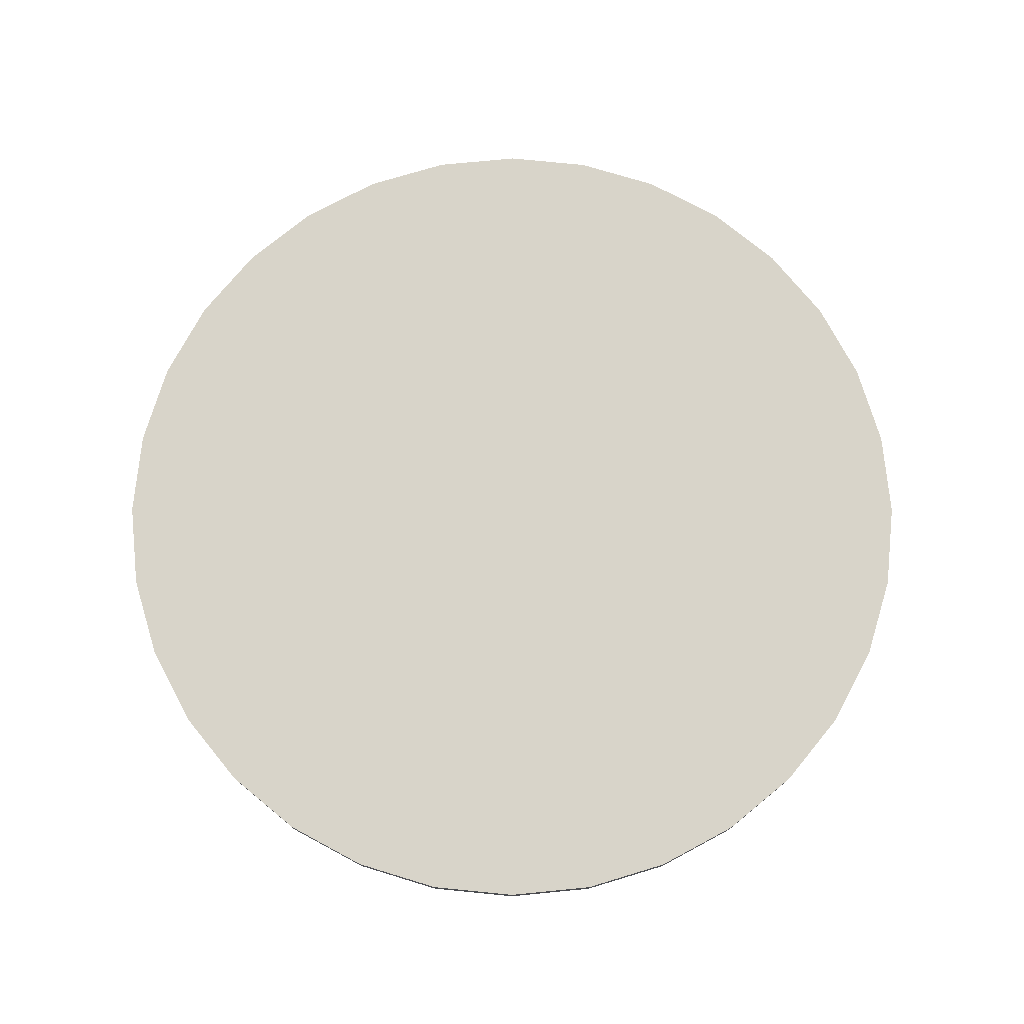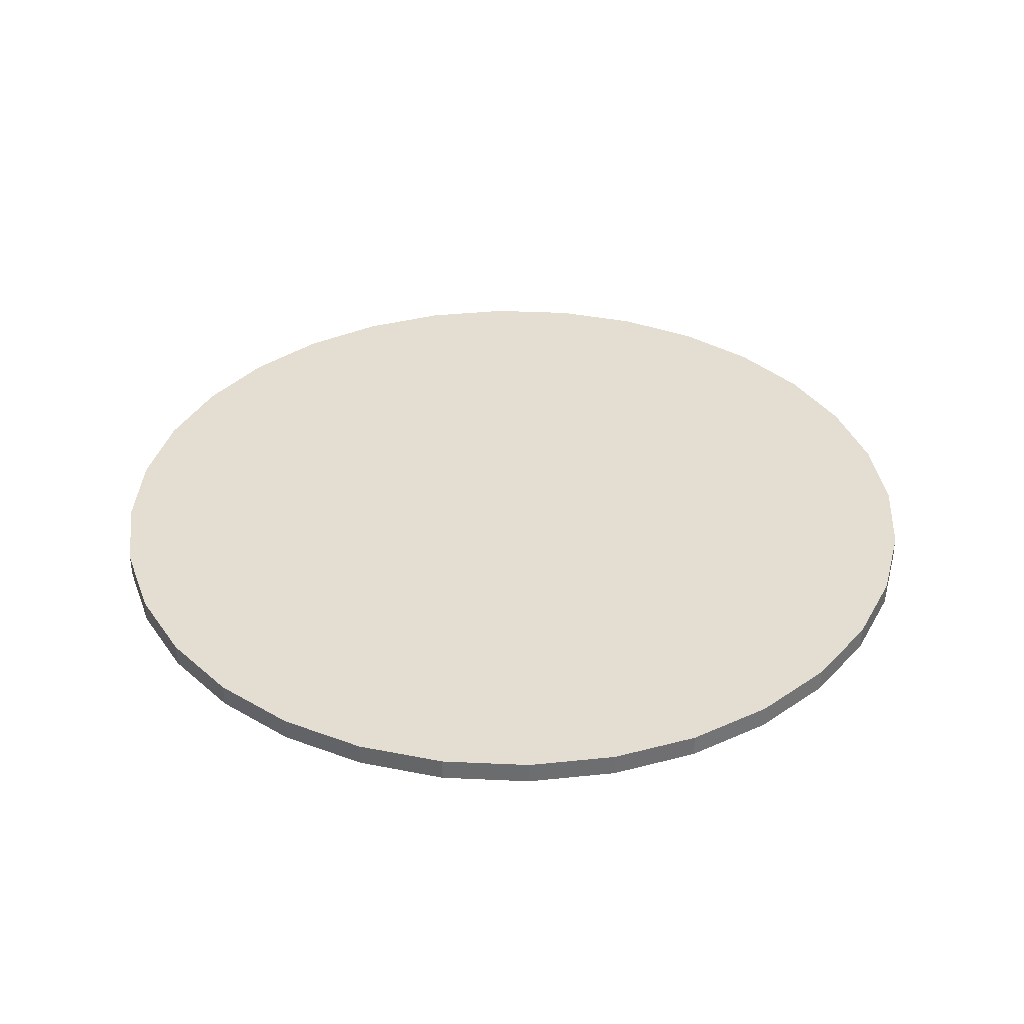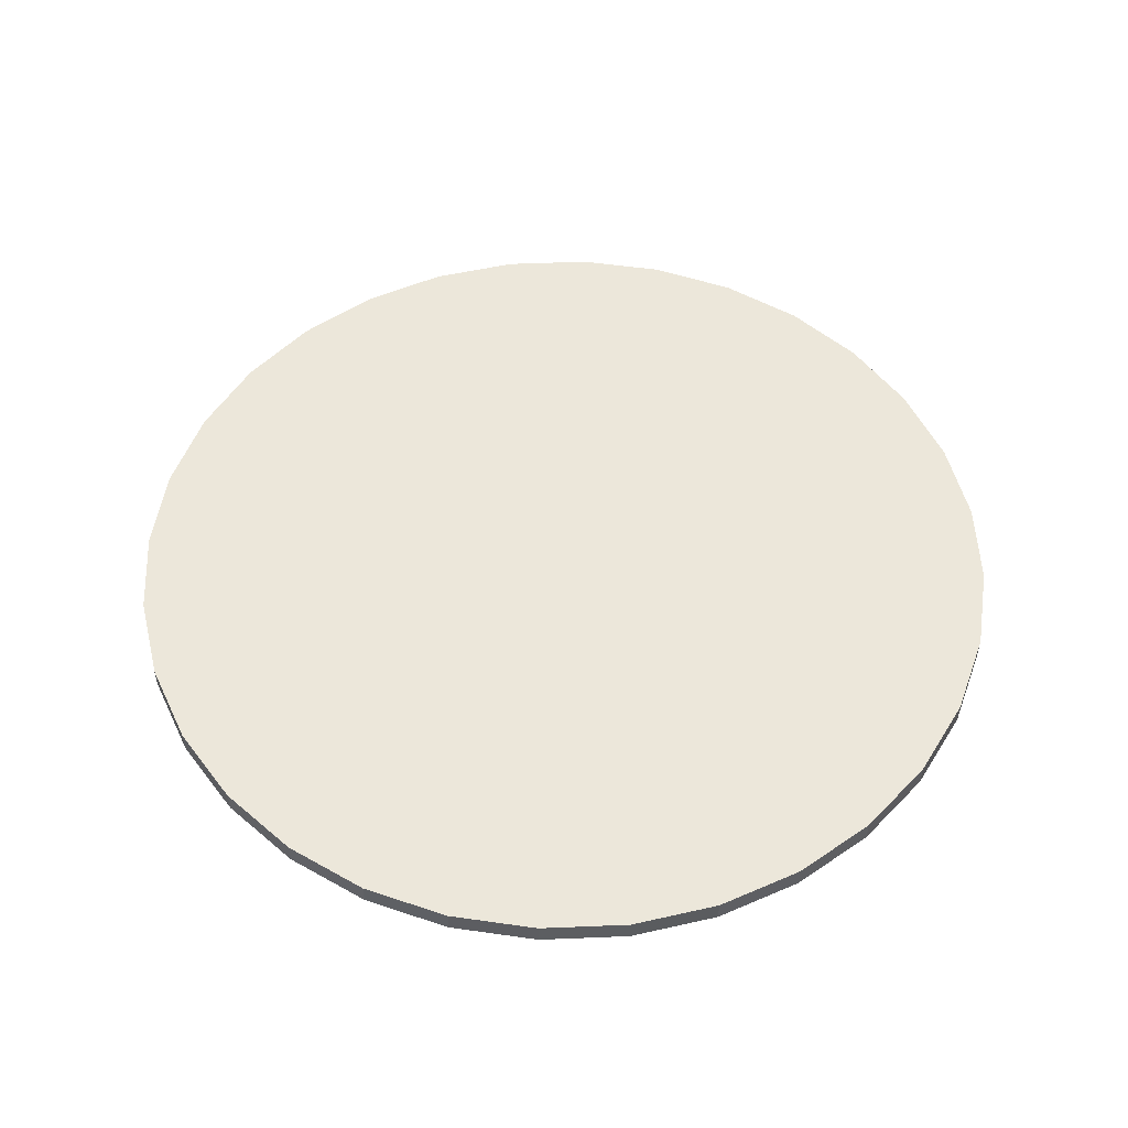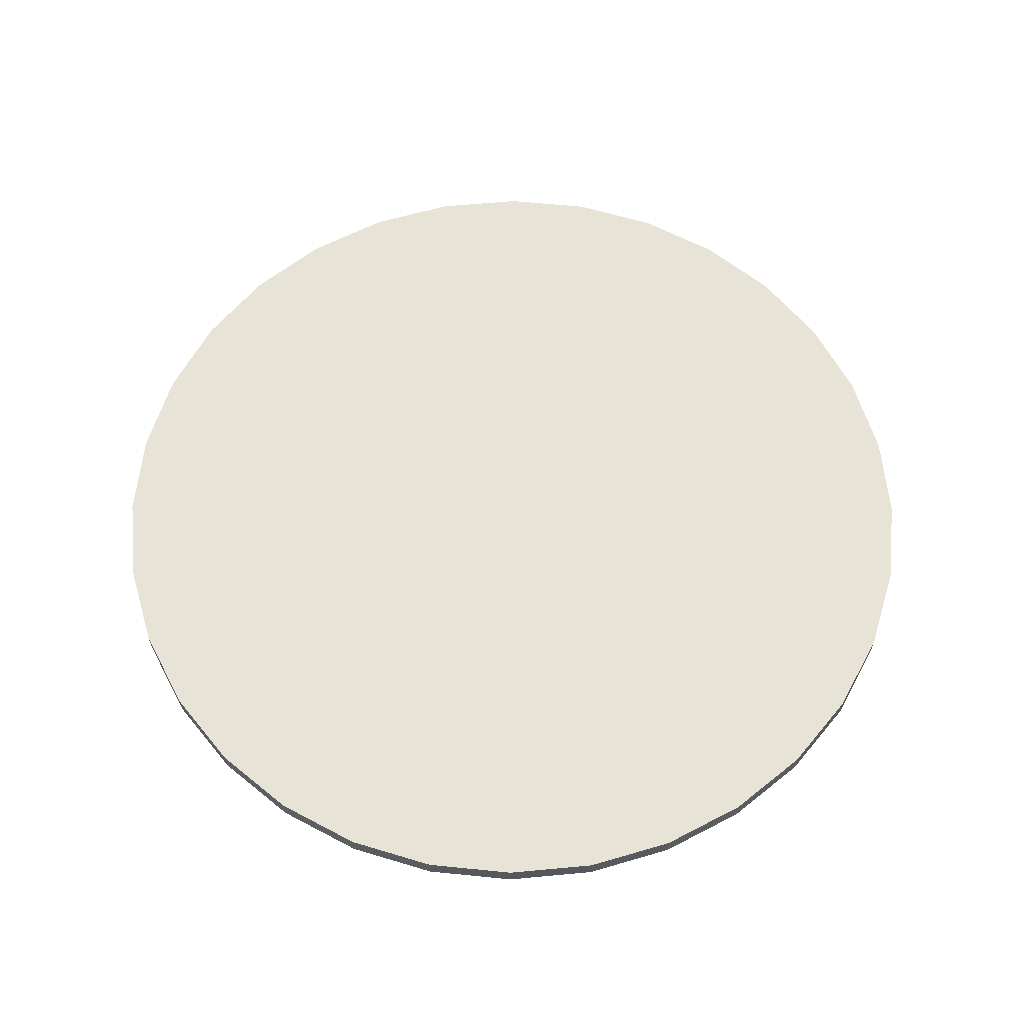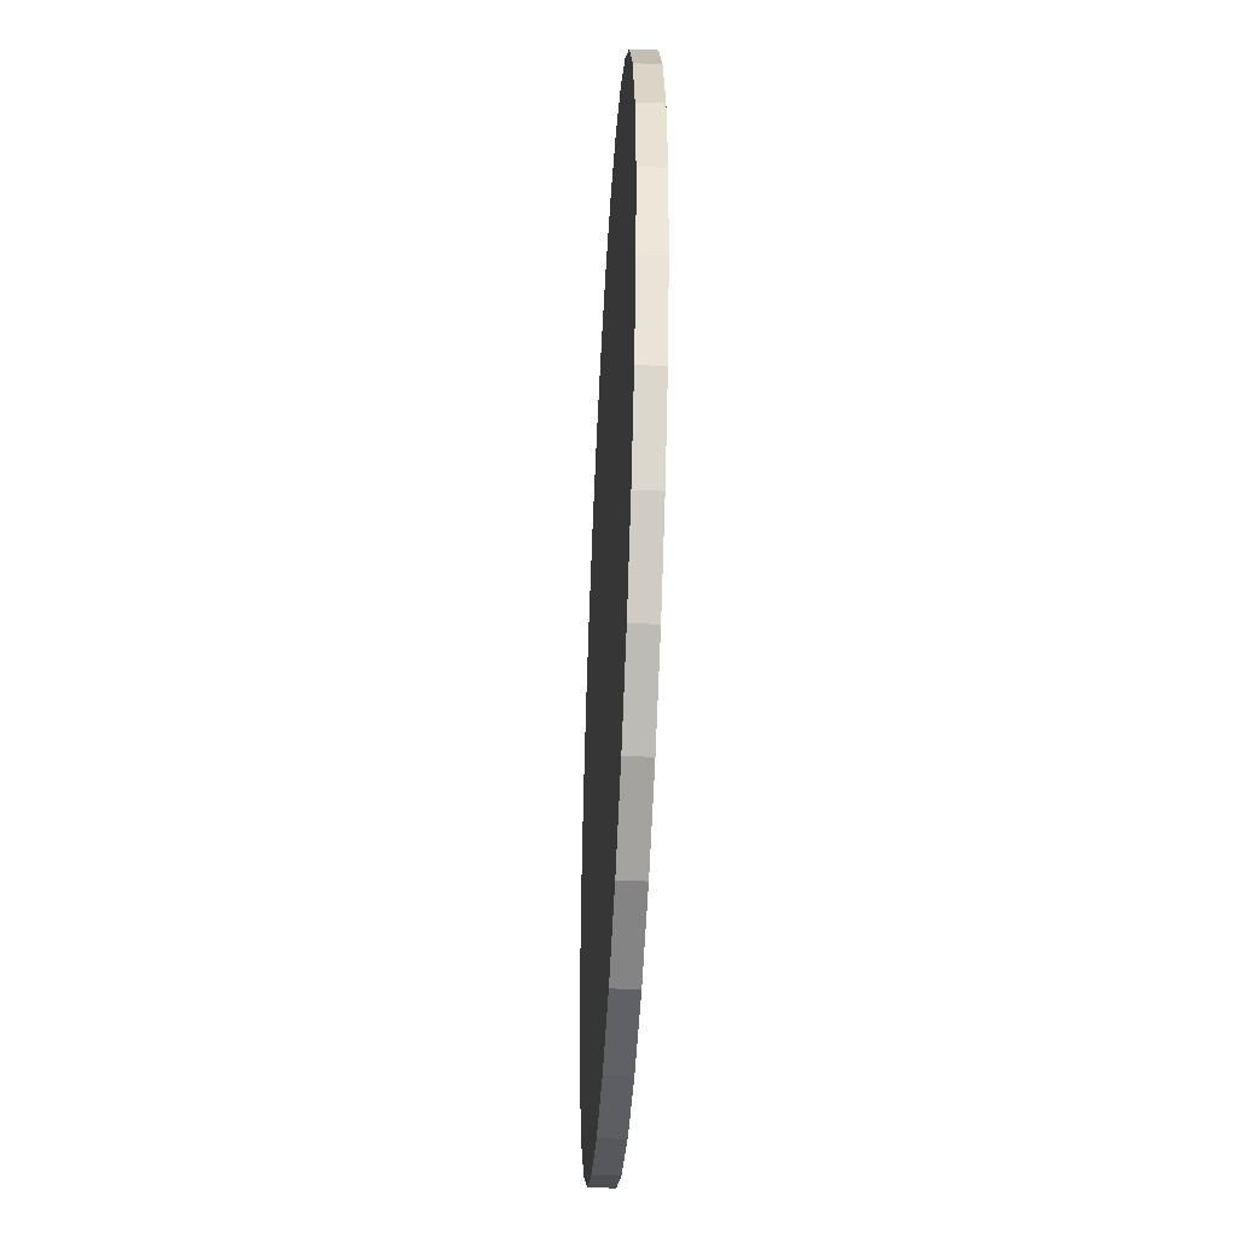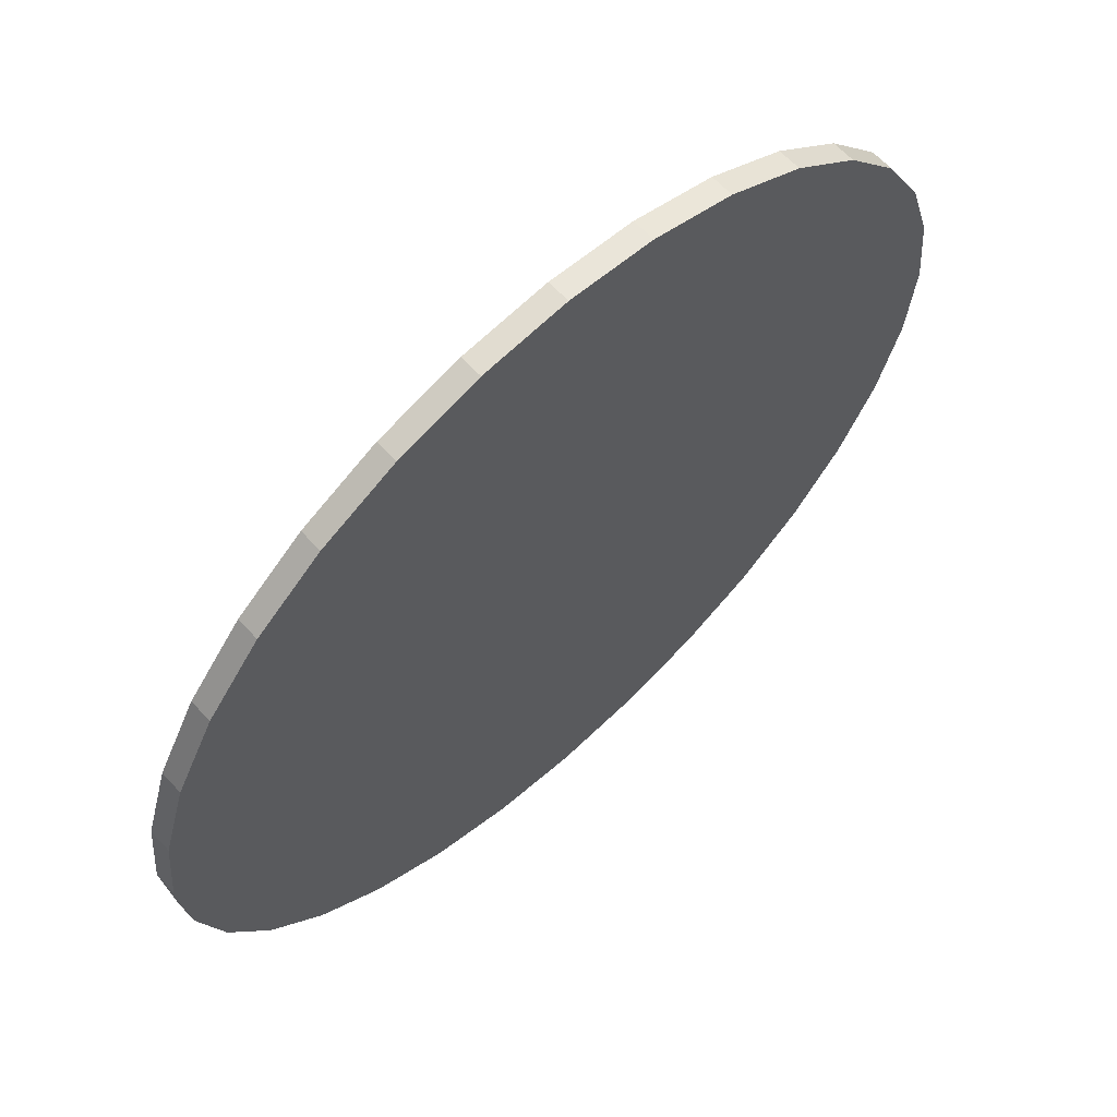
<metadata>
{"format":"obj","ext":"obj","renderer":"f3d","projection":"perspective","resolution":1024,"background":"white","views":[{"elev":75.4,"azim":168.8,"up":"+Y"},{"elev":36.1,"azim":177.8,"up":"+Y"},{"elev":52.2,"azim":-131.9,"up":"+Y"},{"elev":61.5,"azim":45.2,"up":"+Y"},{"elev":-44.6,"azim":-93.0,"up":"+Z"},{"elev":63.8,"azim":-42.7,"up":"+Z"}]}
</metadata>
<code>
o Circle
v 0 0 -1
v -0.1951 0 -0.9808
v -0.3827 0 -0.9239
v -0.5556 0 -0.8315
v -0.7071 0 -0.7071
v -0.8315 0 -0.5556
v -0.9239 0 -0.3827
v -0.9808 0 -0.1951
v -1 0 -0
v -0.9808 0 0.1951
v -0.9239 0 0.3827
v -0.8315 0 0.5556
v -0.7071 0 0.7071
v -0.5556 0 0.8315
v -0.3827 0 0.9239
v -0.1951 0 0.9808
v 0 0 1
v 0.1951 0 0.9808
v 0.3827 0 0.9239
v 0.5556 0 0.8315
v 0.7071 0 0.7071
v 0.8315 0 0.5556
v 0.9239 0 0.3827
v 0.9808 0 0.1951
v 1 0 -1e-06
v 0.9808 0 -0.1951
v 0.9239 0 -0.3827
v 0.8315 0 -0.5556
v 0.7071 0 -0.7071
v 0.5556 0 -0.8315
v 0.3827 0 -0.9239
v 0.1951 0 -0.9808
v 0 0.05 -1
v -0.1951 0.05 -0.9808
v -0.3827 0.05 -0.9239
v -0.5556 0.05 -0.8315
v -0.7071 0.05 -0.7071
v -0.8315 0.05 -0.5556
v -0.9239 0.05 -0.3827
v -0.9808 0.05 -0.1951
v -1 0.05 -0
v -0.9808 0.05 0.1951
v -0.9239 0.05 0.3827
v -0.8315 0.05 0.5556
v -0.7071 0.05 0.7071
v -0.5556 0.05 0.8315
v -0.3827 0.05 0.9239
v -0.1951 0.05 0.9808
v 0 0.05 1
v 0.1951 0.05 0.9808
v 0.3827 0.05 0.9239
v 0.5556 0.05 0.8315
v 0.7071 0.05 0.7071
v 0.8315 0.05 0.5556
v 0.9239 0.05 0.3827
v 0.9808 0.05 0.1951
v 1 0.05 -1e-06
v 0.9808 0.05 -0.1951
v 0.9239 0.05 -0.3827
v 0.8315 0.05 -0.5556
v 0.7071 0.05 -0.7071
v 0.5556 0.05 -0.8315
v 0.3827 0.05 -0.9239
v 0.1951 0.05 -0.9808
f 2 1 32 31 30 29 28 27 26 25 24 23 22 21 20 19 18 17 16 15 14 13 12 11 10 9 8 7 6 5 4 3
f 34 35 36 37 38 39 40 41 42 43 44 45 46 47 48 49 50 51 52 53 54 55 56 57 58 59 60 61 62 63 64 33
f 9 10 42 41
f 23 24 56 55
f 10 11 43 42
f 24 25 57 56
f 11 12 44 43
f 25 26 58 57
f 12 13 45 44
f 26 27 59 58
f 13 14 46 45
f 27 28 60 59
f 14 15 47 46
f 1 2 34 33
f 28 29 61 60
f 15 16 48 47
f 2 3 35 34
f 29 30 62 61
f 16 17 49 48
f 3 4 36 35
f 30 31 63 62
f 17 18 50 49
f 4 5 37 36
f 31 32 64 63
f 18 19 51 50
f 5 6 38 37
f 32 1 33 64
f 19 20 52 51
f 6 7 39 38
f 20 21 53 52
f 7 8 40 39
f 21 22 54 53
f 8 9 41 40
f 22 23 55 54

</code>
